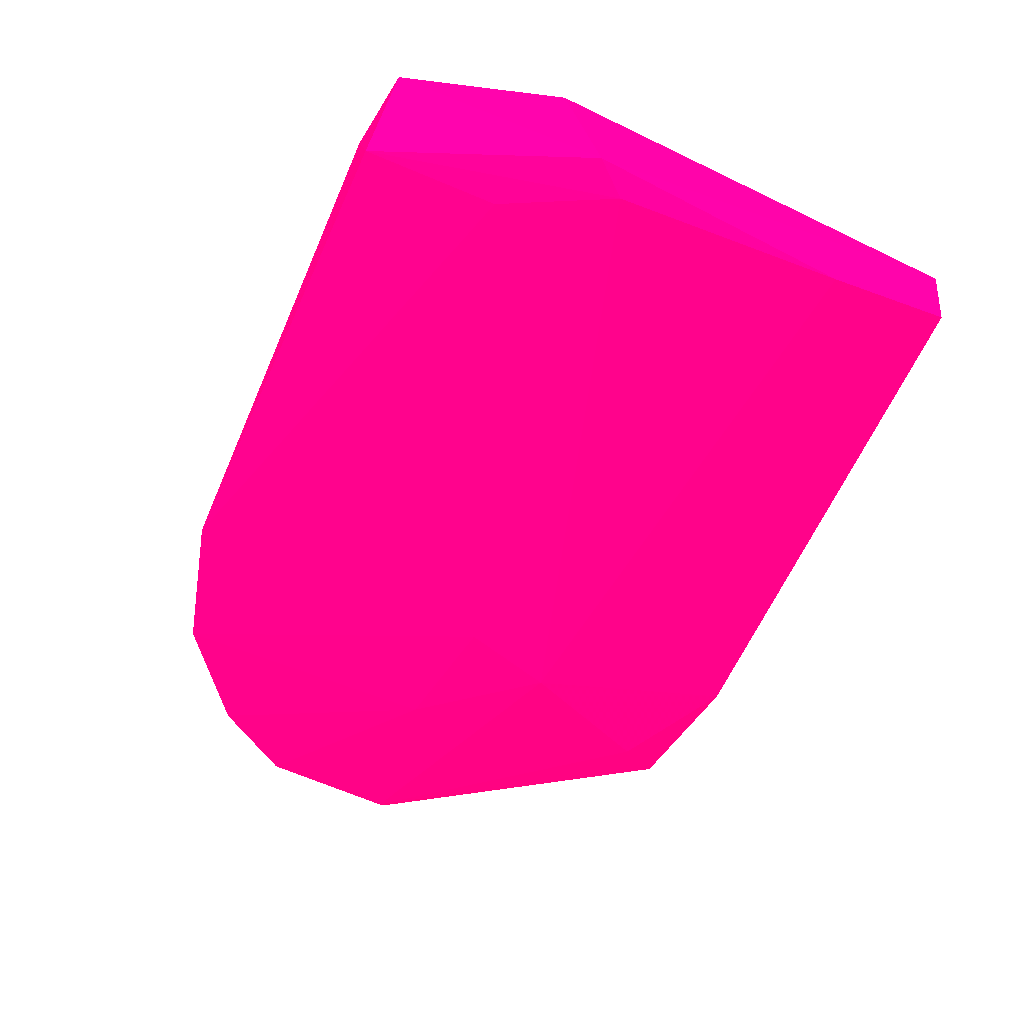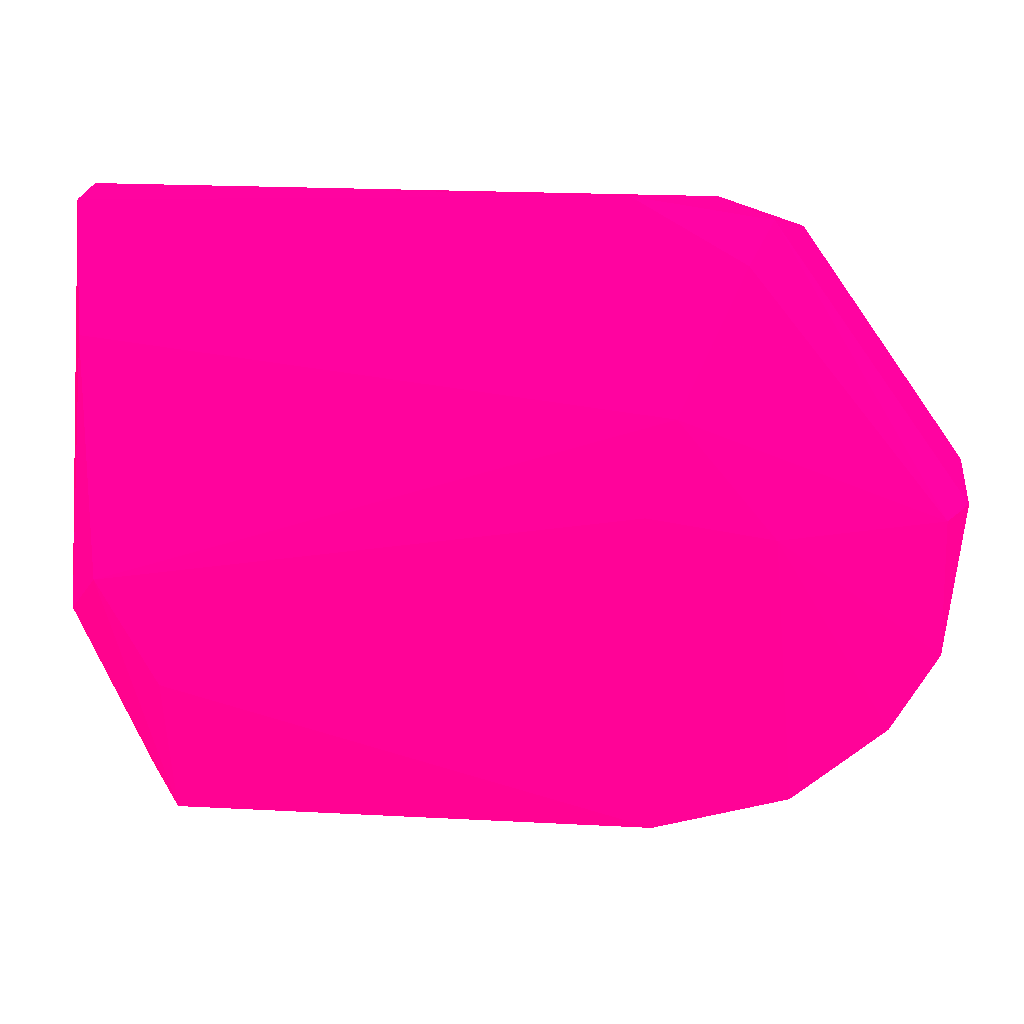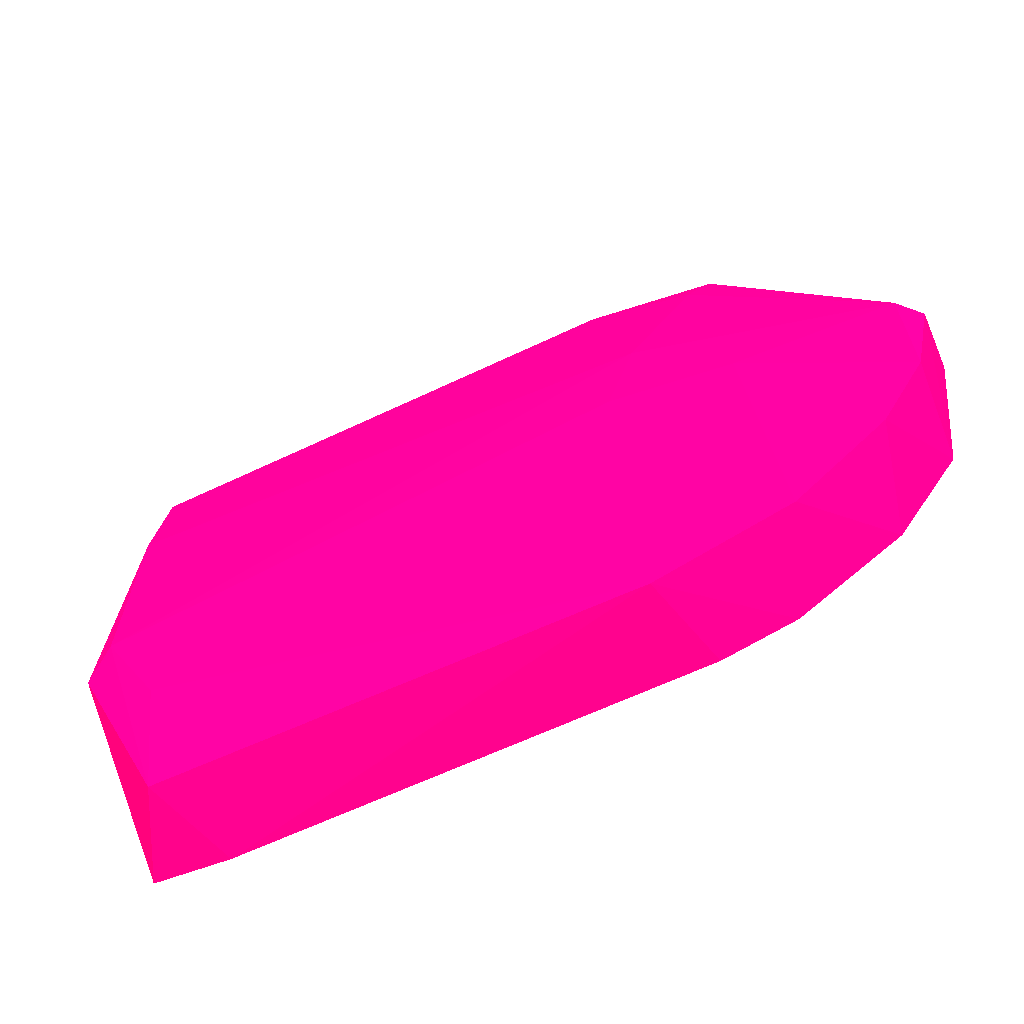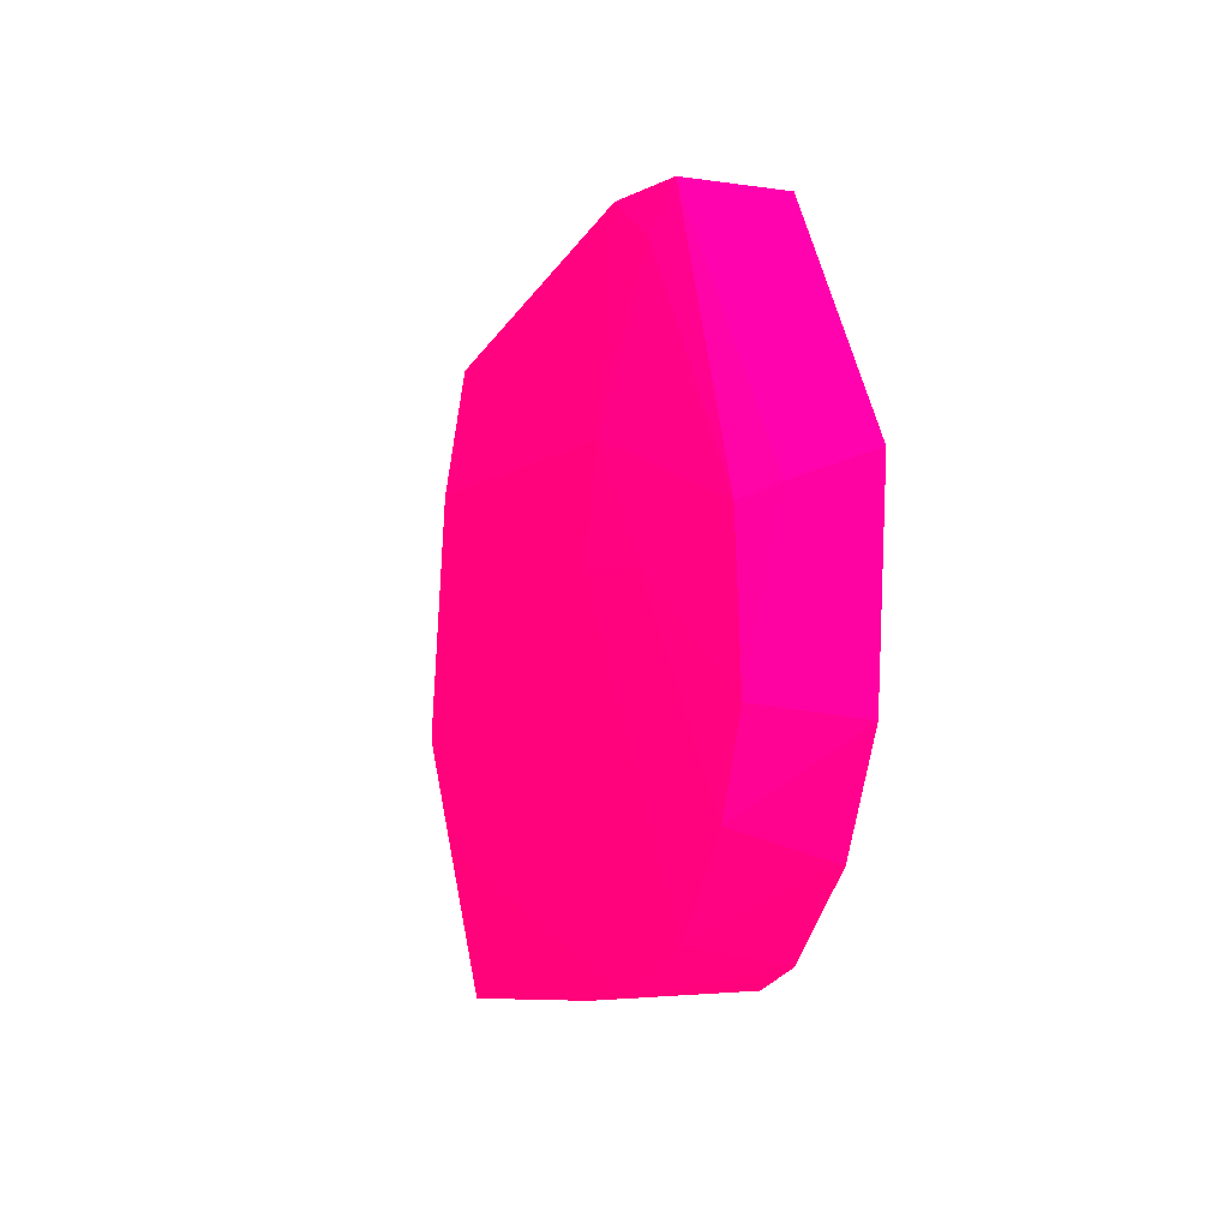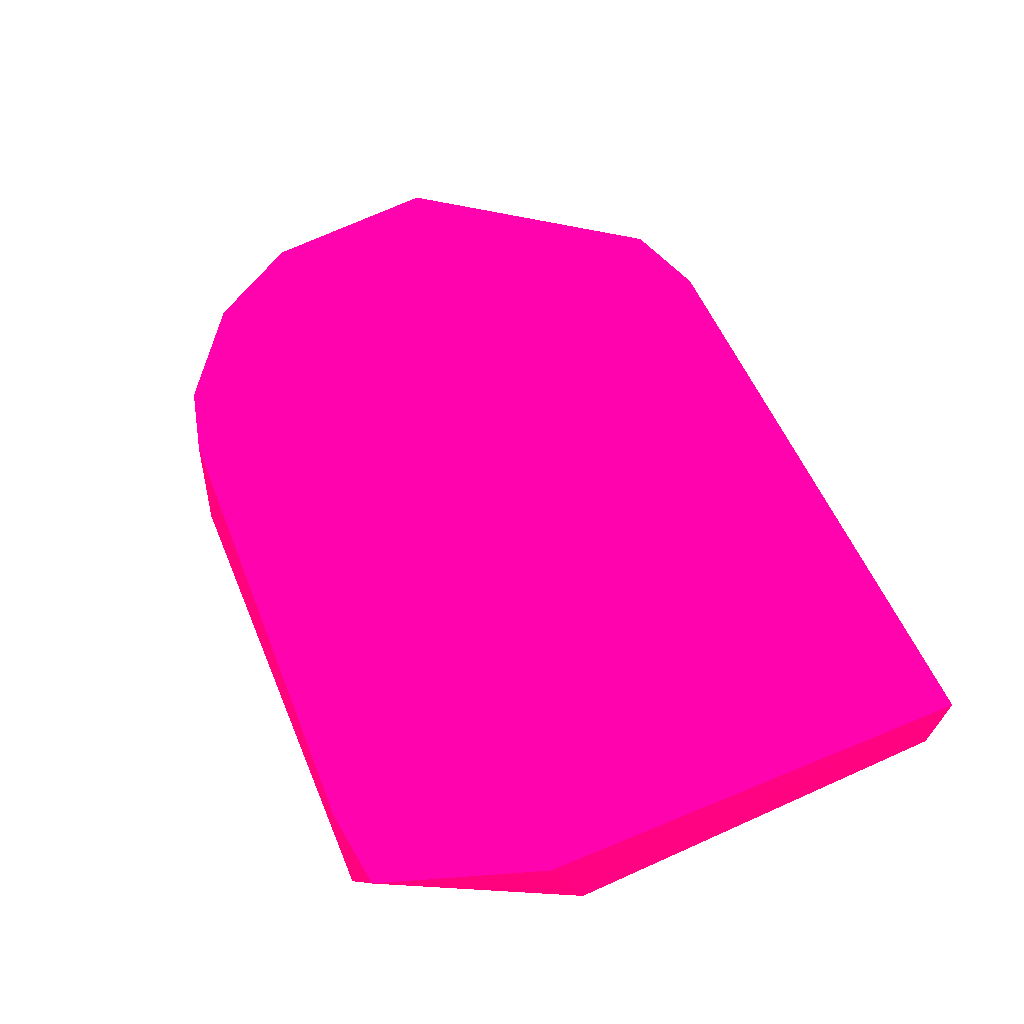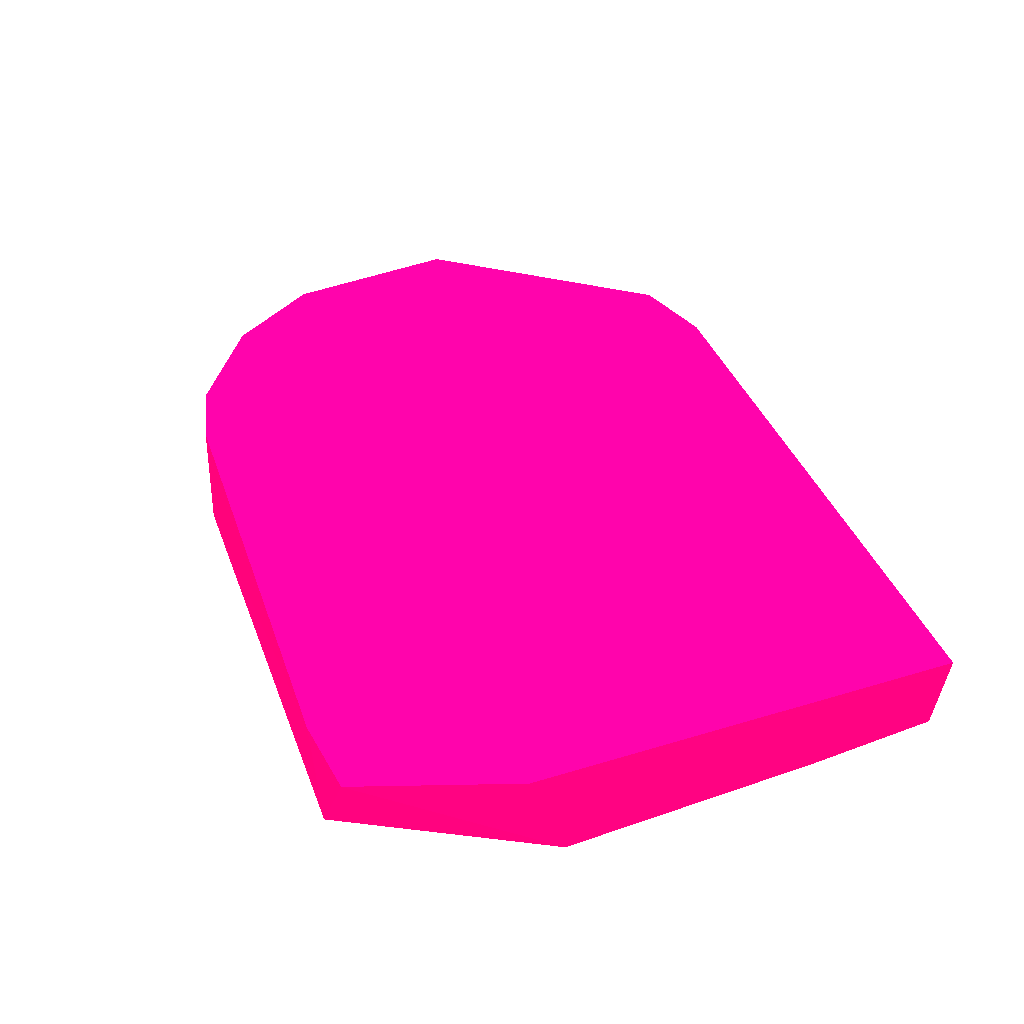
<metadata>
{"format":"obj","ext":"obj","renderer":"f3d","projection":"perspective","resolution":1024,"background":"white","views":[{"elev":-59.7,"azim":66.1,"up":"+Z"},{"elev":13.7,"azim":-174.0,"up":"+Y"},{"elev":-63.2,"azim":-154.4,"up":"+Y"},{"elev":-9.0,"azim":-106.1,"up":"+Y"},{"elev":55.3,"azim":68.2,"up":"+Z"},{"elev":39.8,"azim":70.9,"up":"+Z"}]}
</metadata>
<code>
v -0.02338 -0.06164 -0.07948 0.9882 0.007843 0.3686
v 0.003374 0.06601 -0.1003 0.9882 0.007843 0.3686
v 0.1188 -0.02027 -0.1047 0.9882 0.007843 0.3686
v 0.1167 0.06598 -0.08184 0.9882 0.007843 0.3686
v 0.11 -0.06353 -0.07993 0.9882 0.007843 0.3686
v -0.03153 -0.05867 -0.1002 0.9882 0.007843 0.3686
v -0.06528 0.01041 -0.08021 0.9882 0.007843 0.3686
v 0.1148 0.06437 -0.1007 0.9882 0.007843 0.3686
v -0.06102 0.002166 -0.1015 0.9882 0.007843 0.3686
v -0.03118 0.05857 -0.08102 0.9882 0.007843 0.3686
v 0.09899 -0.06539 -0.1007 0.9882 0.007843 0.3686
v -0.000821 0.002438 -0.1064 0.9882 0.007843 0.3686
v 0.1132 -0.01341 -0.1073 0.9882 0.007843 0.3686
v -0.05964 -0.02797 -0.0798 0.9882 0.007843 0.3686
v -0.006802 0.02265 -0.1061 0.9882 0.007843 0.3686
v -0.025 0.06145 -0.09845 0.9882 0.007843 0.3686
v -0.002881 -0.06628 -0.1002 0.9882 0.007843 0.3686
v 0.1206 -0.02887 -0.0805 0.9882 0.007843 0.3686
v -0.06112 -0.02618 -0.1005 0.9882 0.007843 0.3686
v 0.1146 0.03735 -0.1046 0.9882 0.007843 0.3686
v -0.0137 0.06445 -0.08128 0.9882 0.007843 0.3686
v 0.09273 -0.06588 -0.07994 0.9882 0.007843 0.3686
v -0.04569 -0.04752 -0.07959 0.9882 0.007843 0.3686
v 0.1008 -0.03659 -0.1052 0.9882 0.007843 0.3686
v -0.06571 0.004385 -0.09574 0.9882 0.007843 0.3686
v -0.007692 -0.06502 -0.07952 0.9882 0.007843 0.3686
v -0.05125 -0.0426 -0.1004 0.9882 0.007843 0.3686
v -0.02027 0.05271 -0.1015 0.9882 0.007843 0.3686
v -0.0273 -0.001843 -0.1051 0.9882 0.007843 0.3686
f 27 19 29
f 1 5 7
f 4 3 8
f 2 4 8
f 5 4 10
f 7 5 10
f 3 5 11
f 3 11 13
f 13 12 15
f 7 10 16
f 1 6 17
f 6 12 17
f 3 4 18
f 5 3 18
f 4 5 18
f 2 8 20
f 8 3 20
f 3 13 20
f 15 2 20
f 13 15 20
f 4 2 21
f 10 4 21
f 16 10 21
f 2 16 21
f 11 5 22
f 17 11 22
f 6 1 23
f 1 7 23
f 7 14 23
f 13 11 24
f 12 13 24
f 11 17 24
f 17 12 24
f 14 7 25
f 7 16 25
f 16 9 25
f 9 19 25
f 19 14 25
f 5 1 26
f 1 17 26
f 22 5 26
f 17 22 26
f 14 19 27
f 6 23 27
f 23 14 27
f 2 15 28
f 15 9 28
f 9 16 28
f 16 2 28
f 12 6 29
f 9 15 29
f 15 12 29
f 19 9 29
f 6 27 29

</code>
